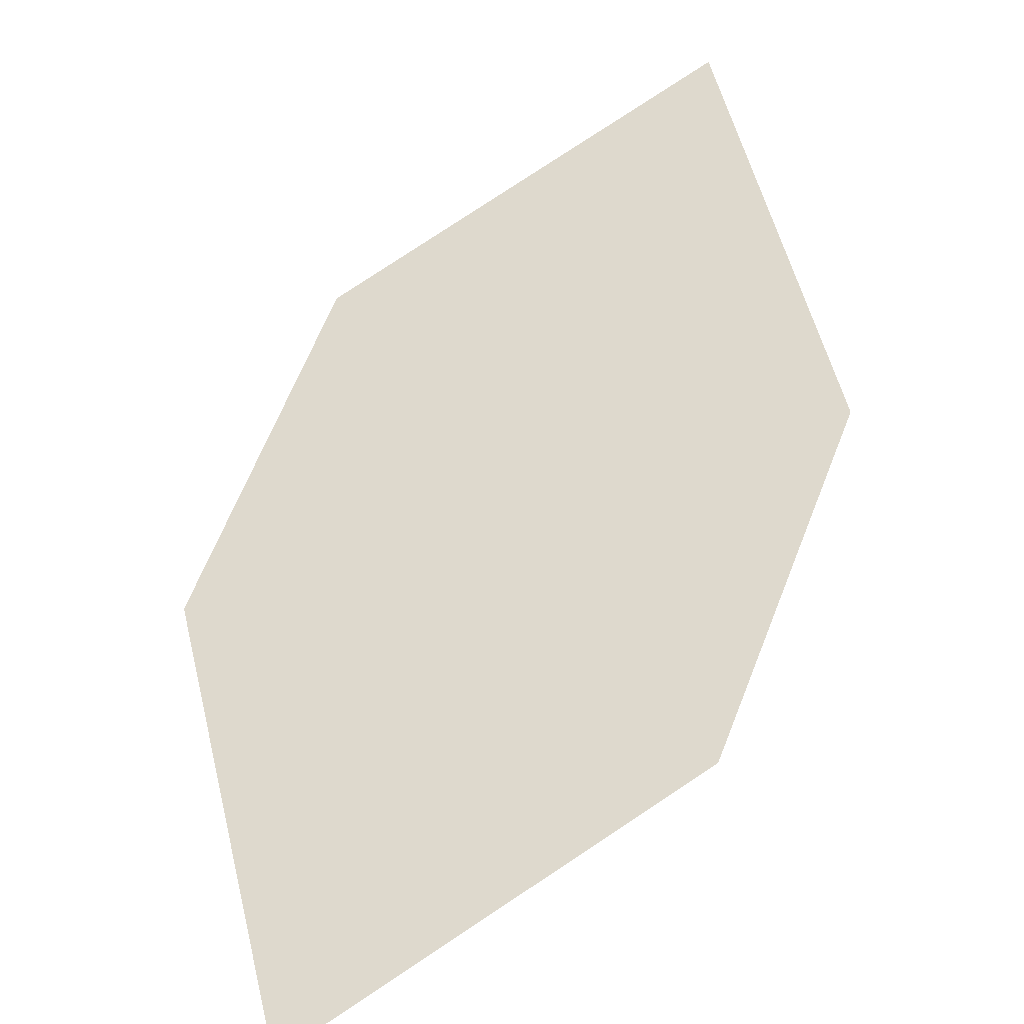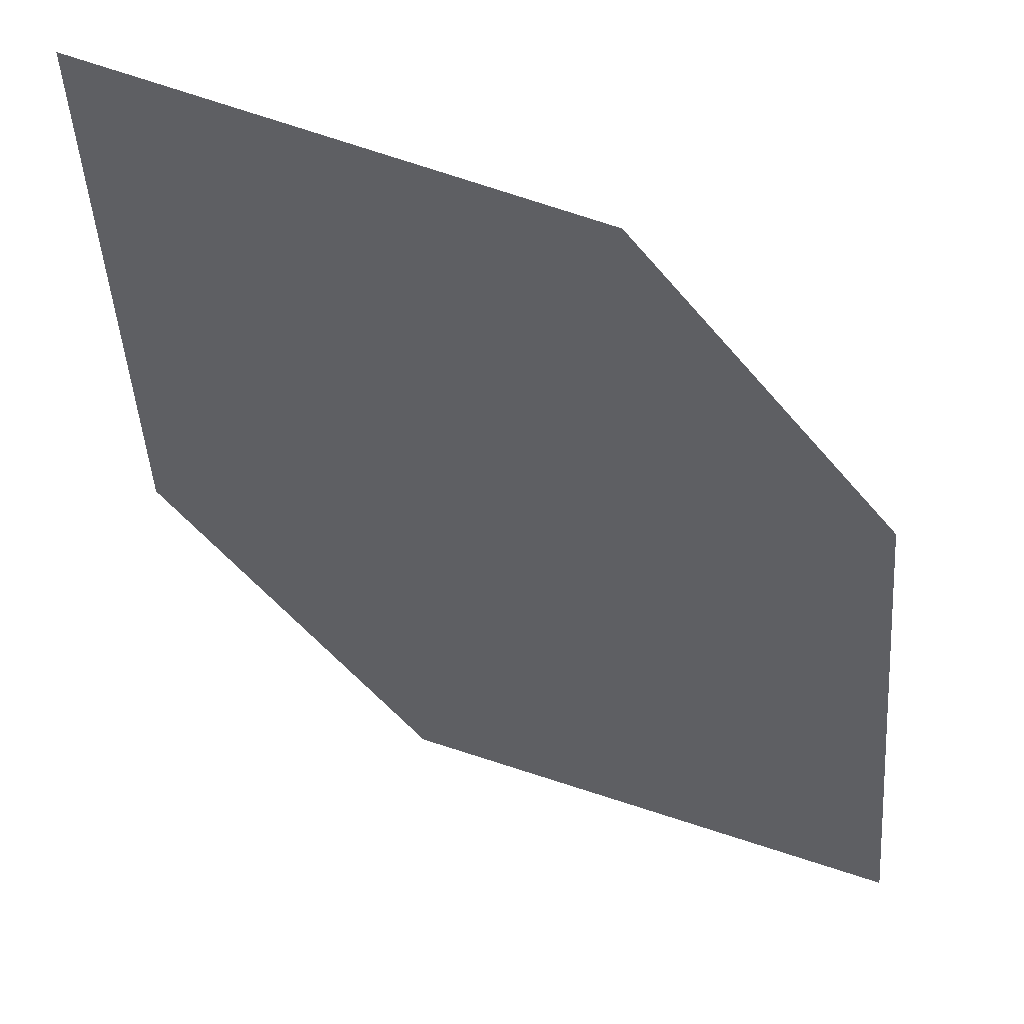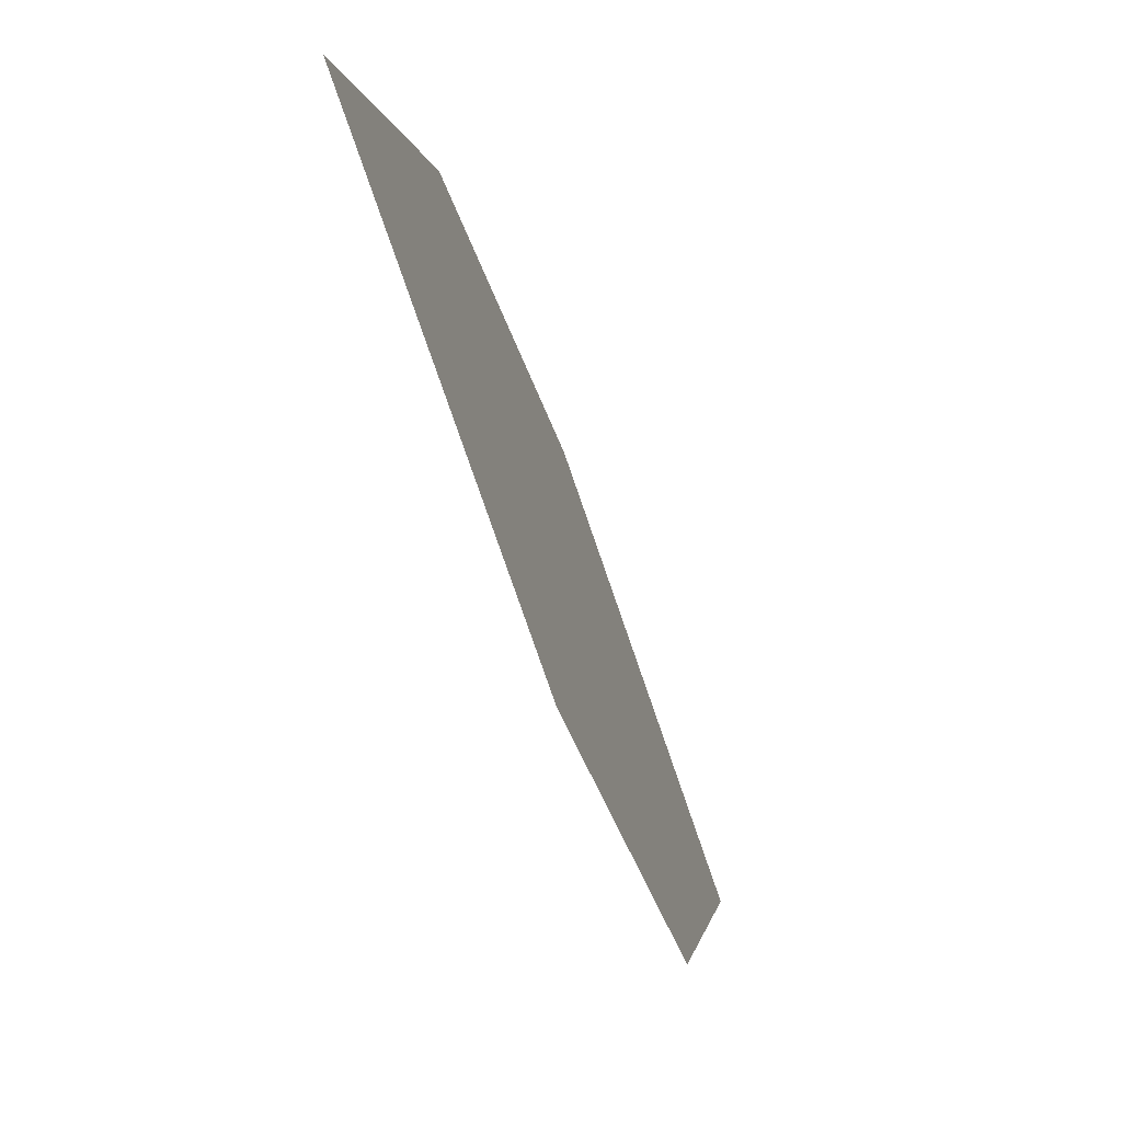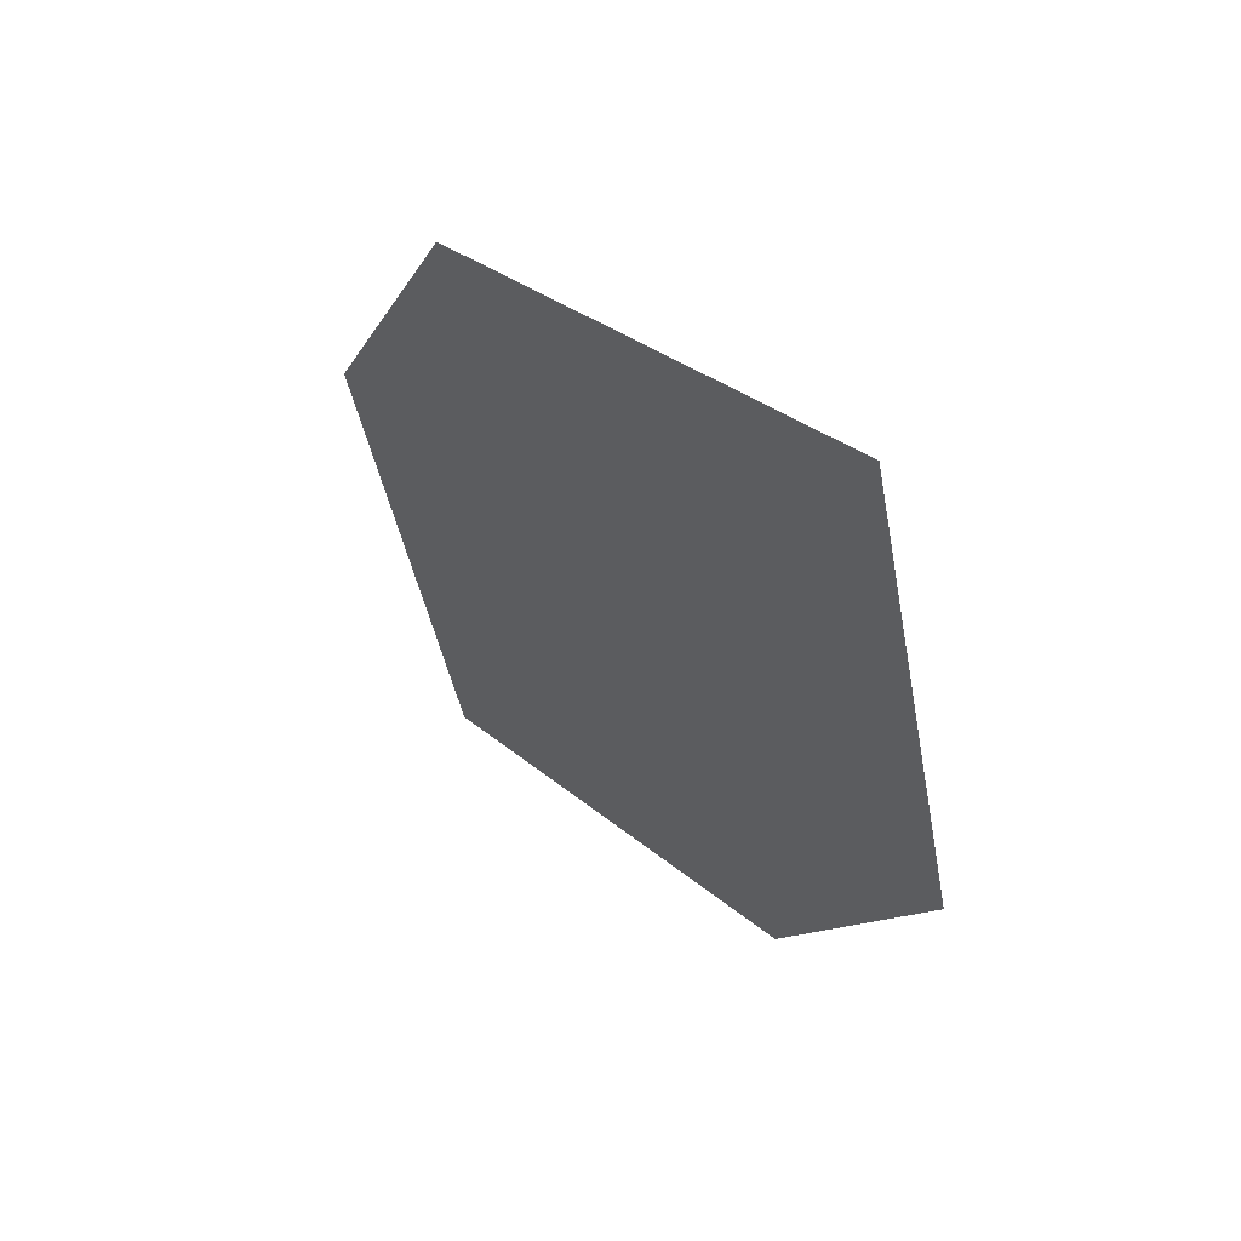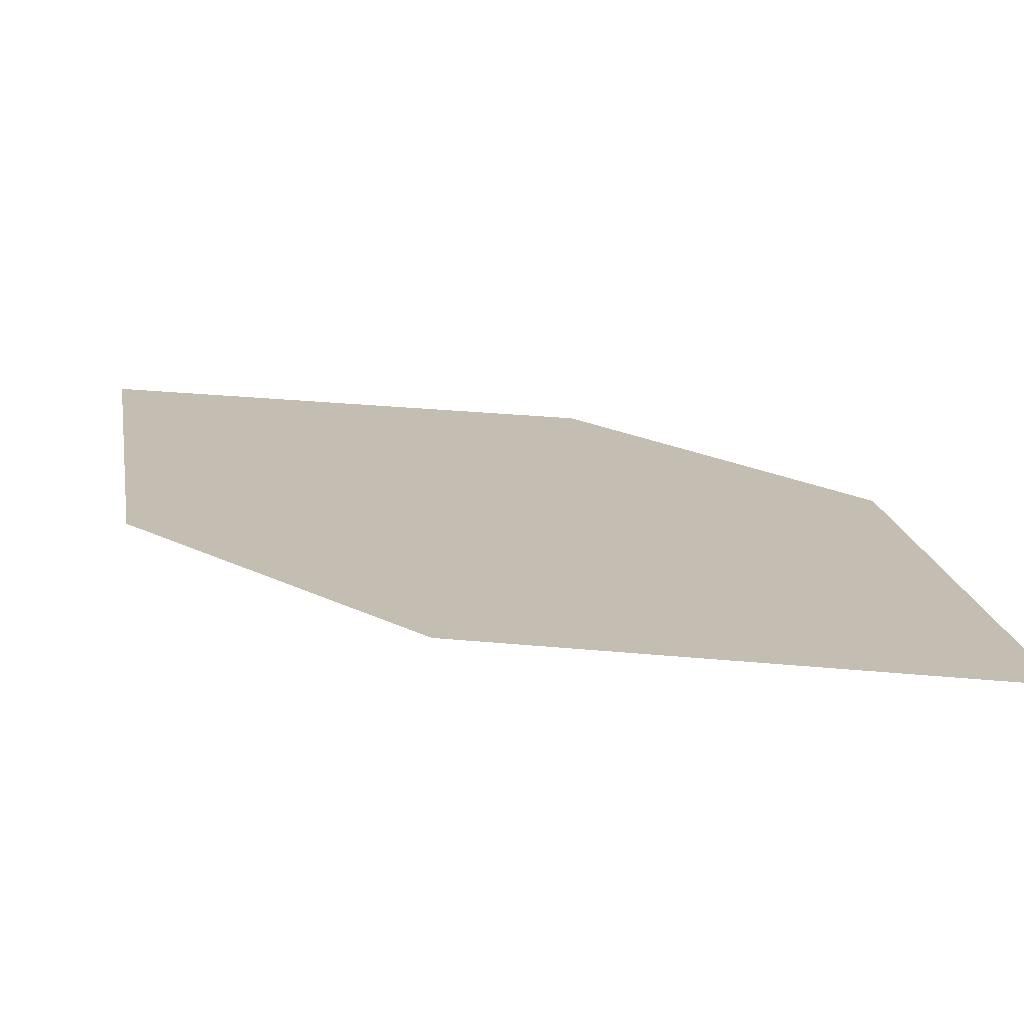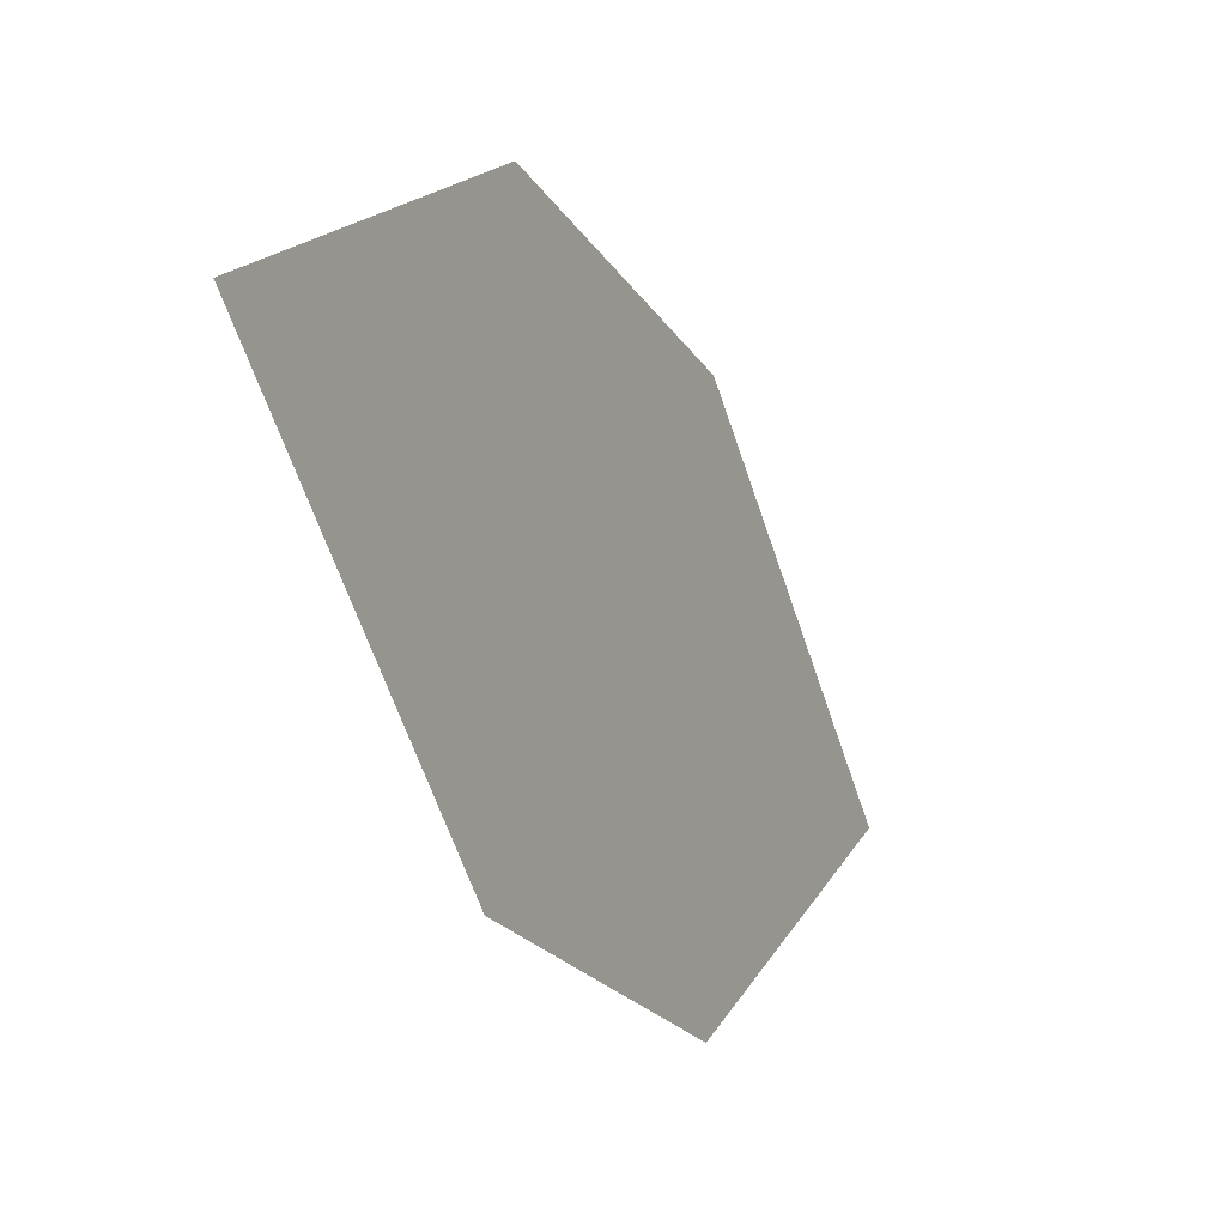
<metadata>
{"format":"obj","ext":"obj","renderer":"f3d","projection":"perspective","resolution":1024,"background":"white","views":[{"elev":44.4,"azim":-112.0,"up":"+Z"},{"elev":62.4,"azim":3.2,"up":"+Y"},{"elev":6.4,"azim":-95.9,"up":"+Y"},{"elev":34.3,"azim":-137.4,"up":"+Y"},{"elev":-54.5,"azim":-12.2,"up":"+Y"},{"elev":-69.2,"azim":95.9,"up":"+Y"}]}
</metadata>
<code>
o leaves.195
v -0.06535 0.05935 1.563
v -0.1179 0.06636 1.552
v -0.1515 0.1463 1.519
v -0.07021 0.1103 1.545
v -0.09892 0.1393 1.53
v -0.1467 0.09536 1.537
f 1 3 6 2
f 1 4 5 3

</code>
